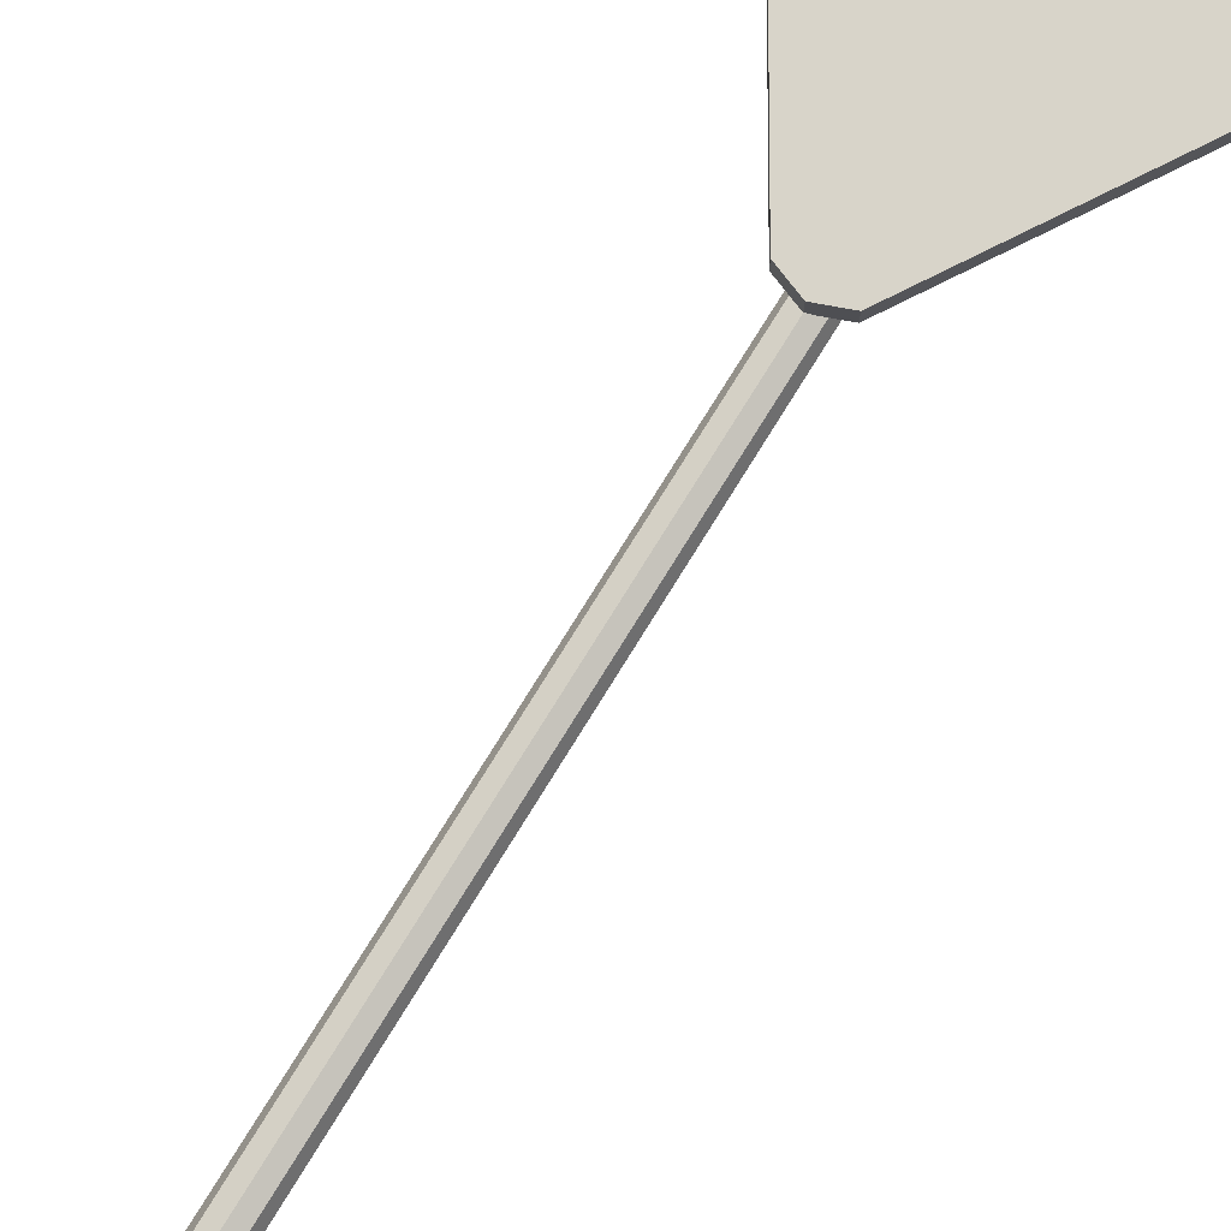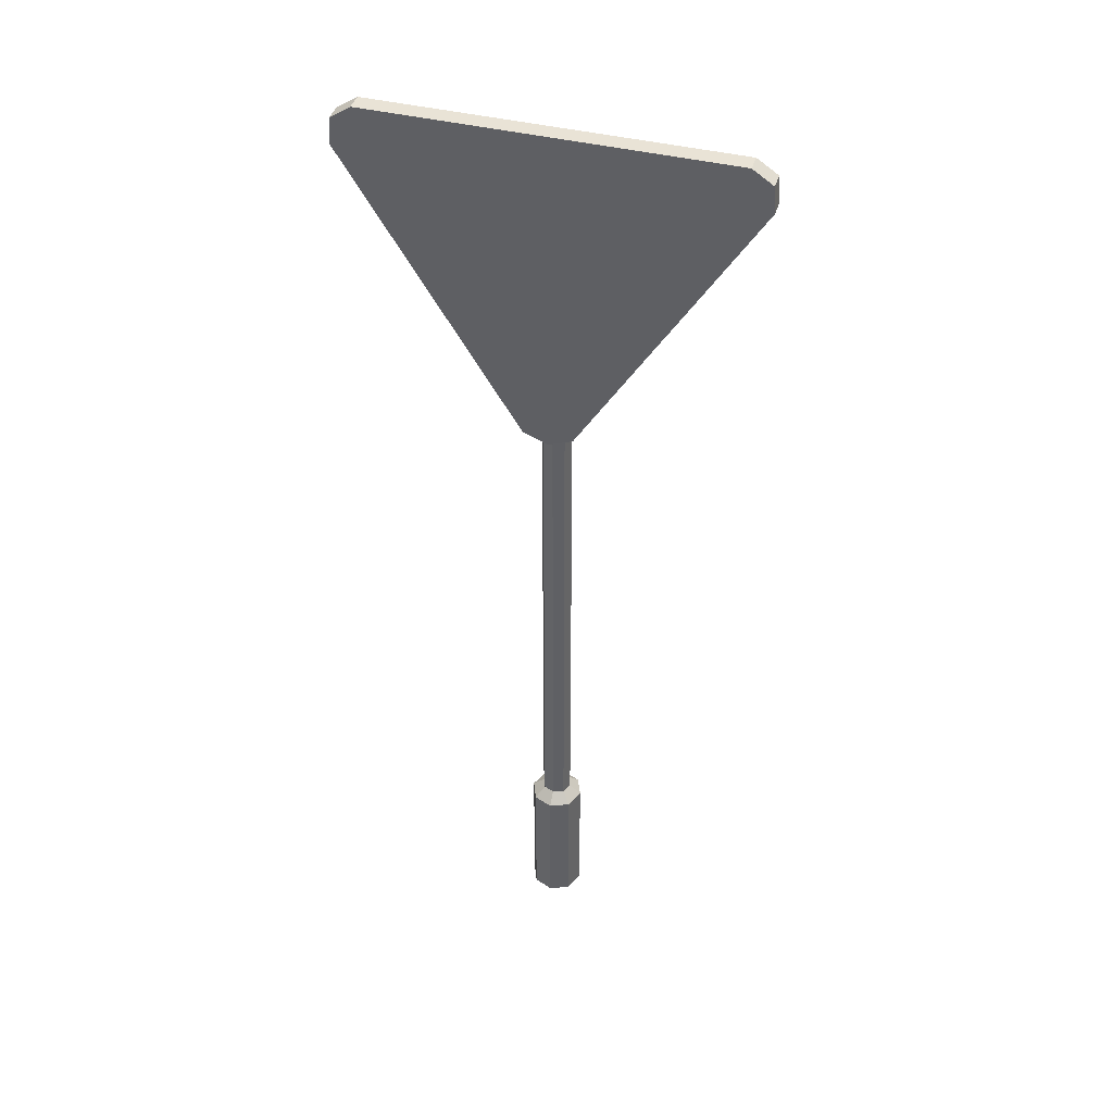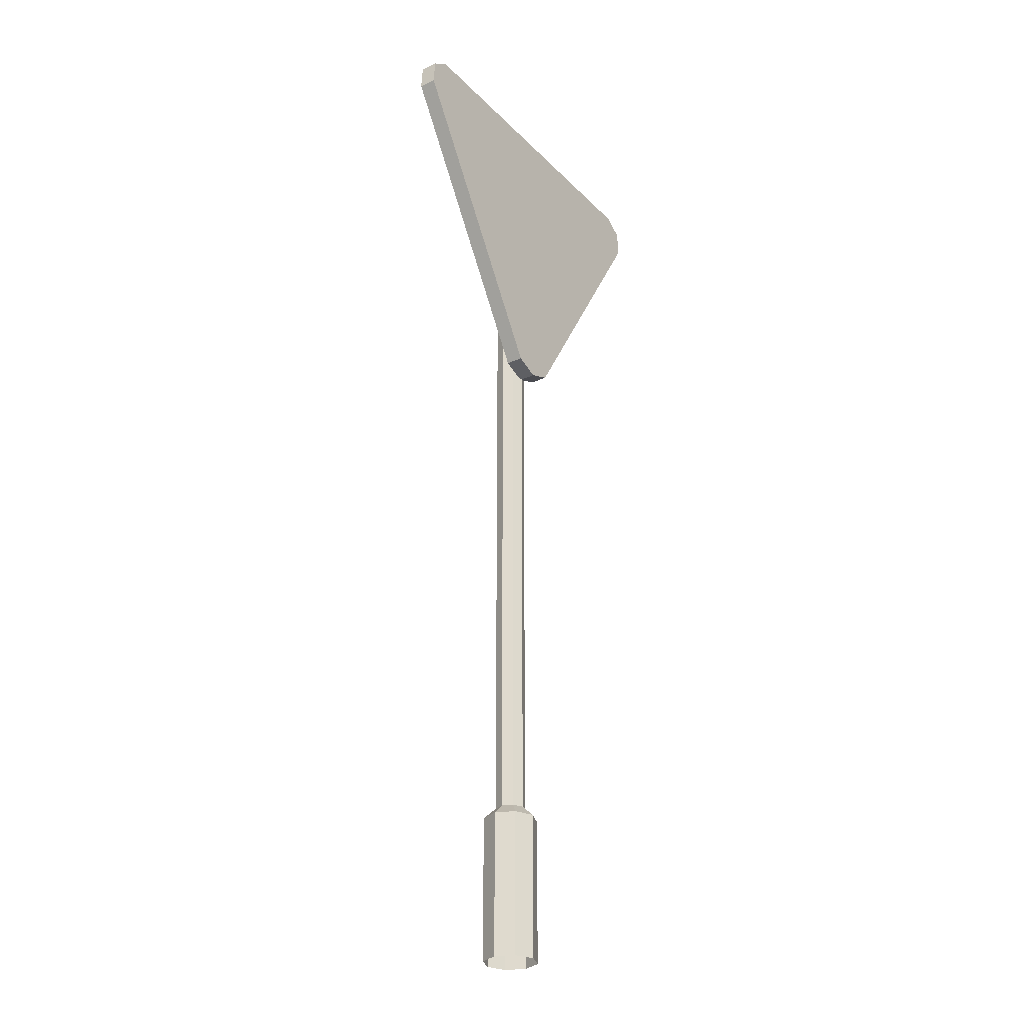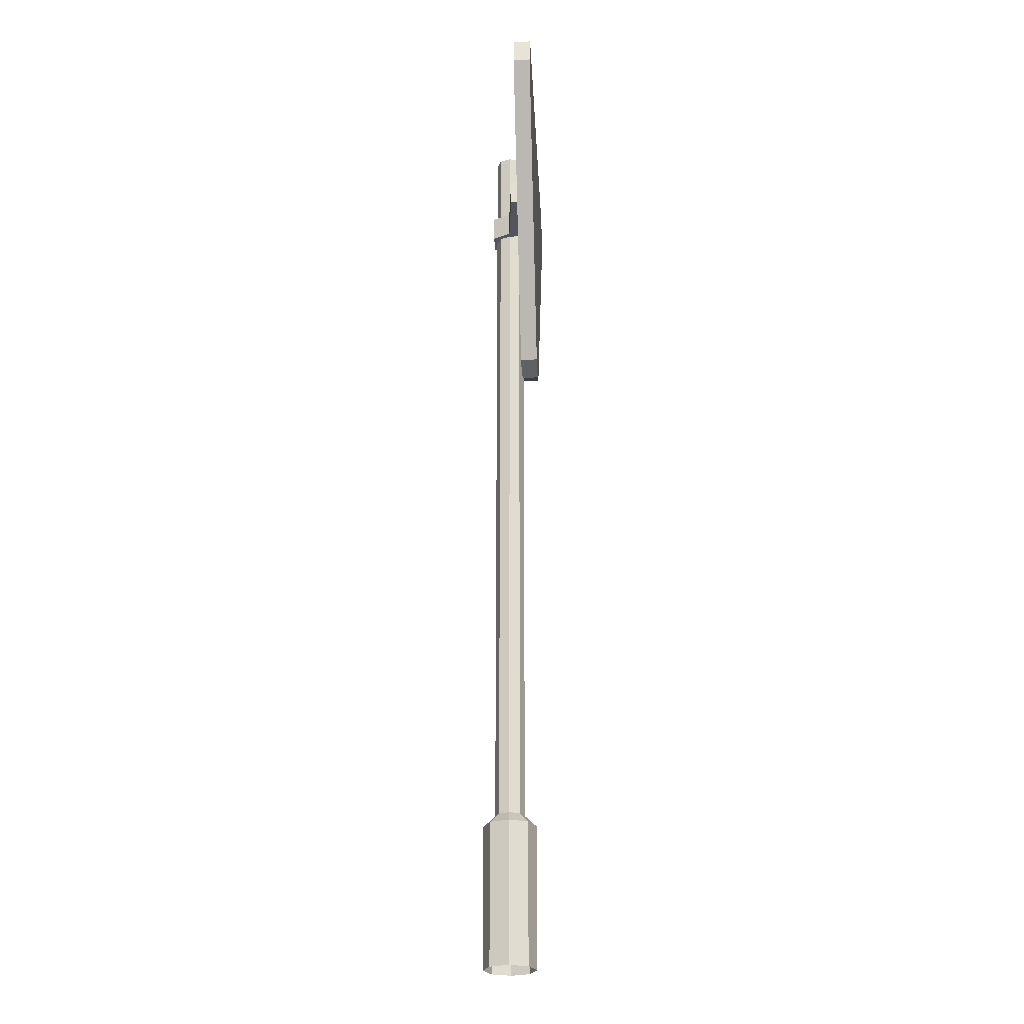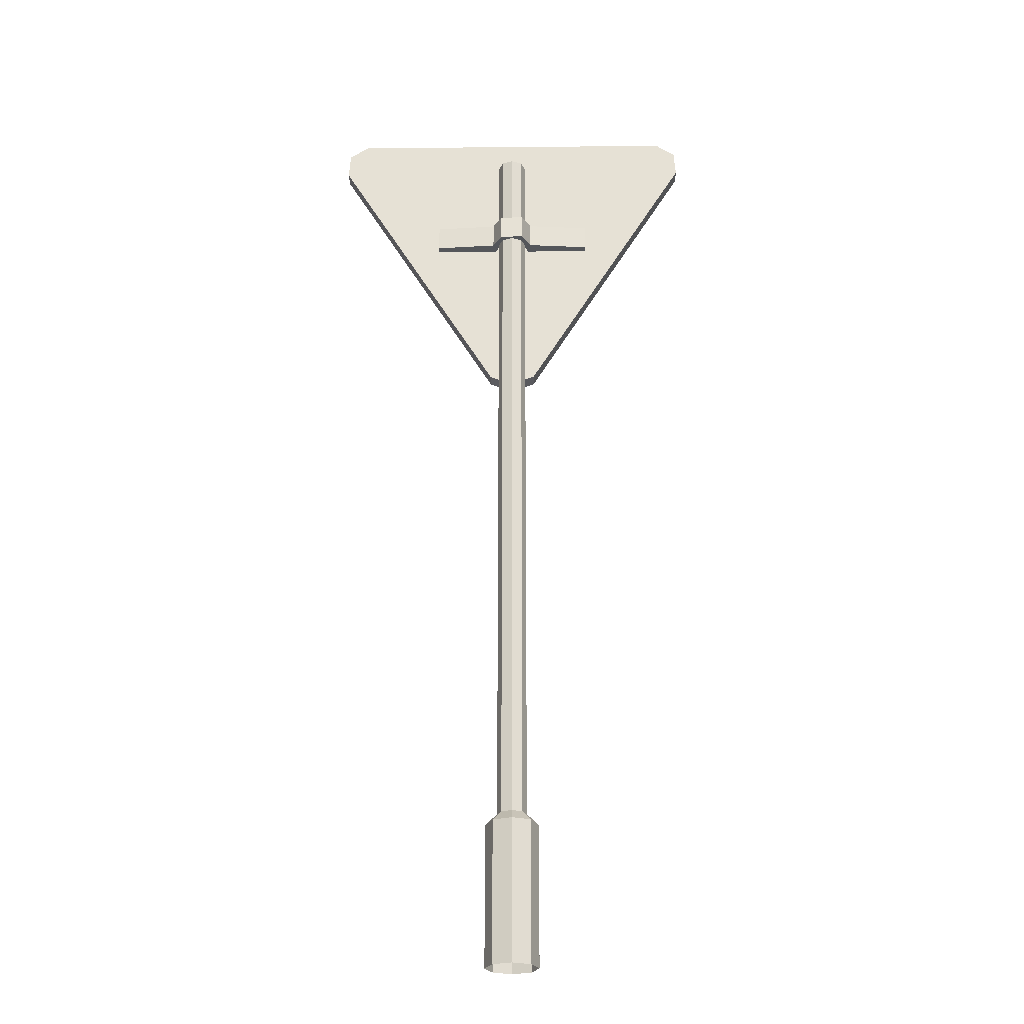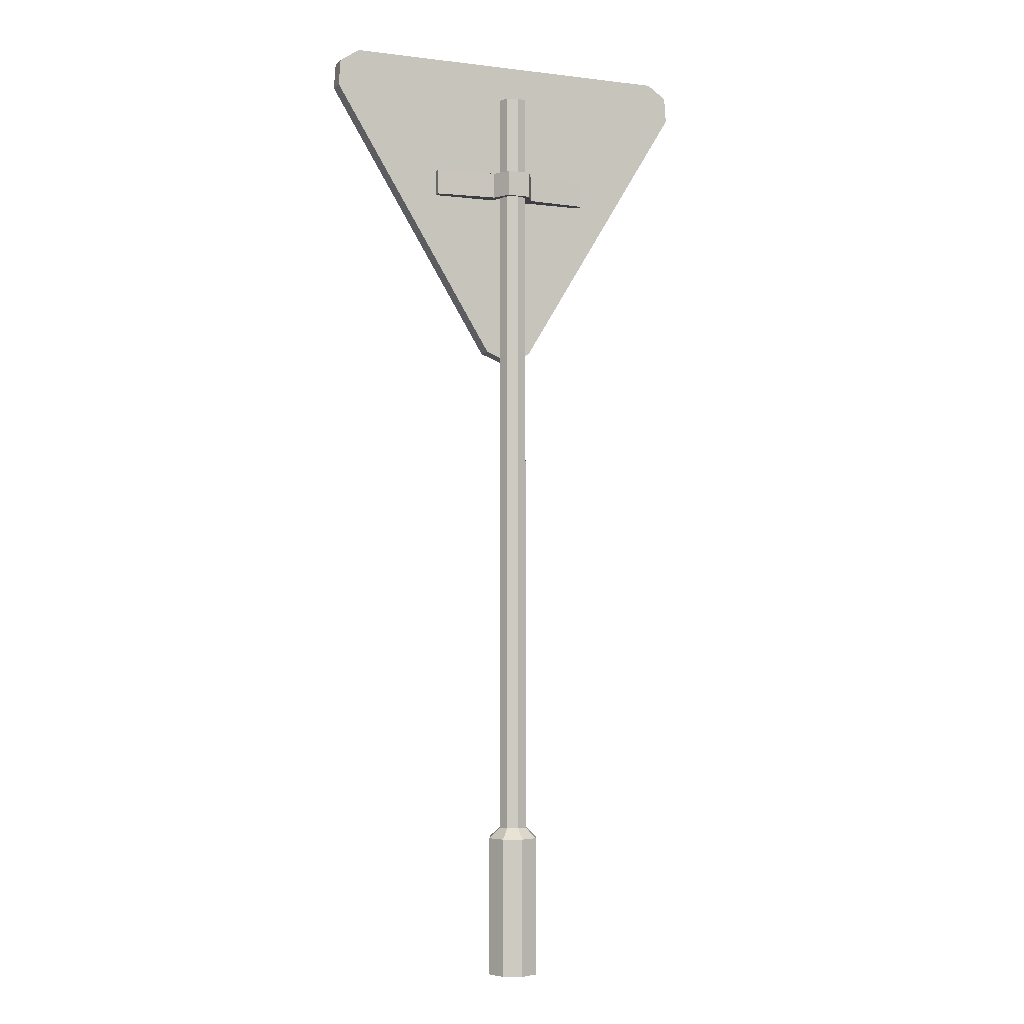
<metadata>
{"format":"obj","ext":"obj","renderer":"f3d","projection":"perspective","resolution":1024,"background":"white","views":[{"elev":75.6,"azim":31.6,"up":"+Z"},{"elev":42.1,"azim":16.5,"up":"+Y"},{"elev":-28.7,"azim":-55.3,"up":"+Y"},{"elev":-24.9,"azim":-87.2,"up":"+Y"},{"elev":-25.7,"azim":-179.2,"up":"+Y"},{"elev":-3.7,"azim":157.5,"up":"+Y"}]}
</metadata>
<code>
v -18.79 185 2.71
v 18.79 185 2.71
v -18.79 190.8 2.71
v 18.79 190.8 2.71
v -18.79 190.8 0.8949
v 18.79 190.8 0.8949
v -18.79 185 0.8949
v 18.79 185 0.8949
v 1.971 190.8 -2.409
v 2.644 190.8 -4.24
v 2.644 185 -4.24
v 1.971 185 -2.409
v -1.971 185 -2.409
v -2.644 185 -4.24
v -2.644 190.8 -4.24
v -1.971 190.8 -2.409
v 4.188 190.8 2.71
v 4.759 190.8 -0.2338
v 4.759 185 -0.2338
v 4.188 185 2.71
v -4.188 185 2.71
v -4.759 185 -0.2338
v -4.759 190.8 -0.2338
v -4.188 190.8 2.71
v 2.348 209 2.114
v 3.321 209 -0.2342
v 2.348 209 -2.582
v 0 209 -3.555
v -2.348 209 -2.582
v -3.321 209 -0.2342
v -2.348 209 2.114
v 0 209 3.086
v 0 34.12 -3.555
v -2.348 34.12 -2.582
v -3.321 34.12 -0.2342
v -2.348 34.12 2.114
v 0 34.12 3.086
v 2.348 34.12 2.114
v 3.321 34.12 -0.2342
v 2.348 34.12 -2.582
v 0 0 -6.166
v -4.195 0 -4.429
v -4.195 31.72 -4.429
v 0 31.72 -6.166
v -5.932 0 -0.2342
v -5.932 31.72 -0.2342
v -4.195 0 3.961
v -4.195 31.72 3.96
v 0 0 5.698
v 0 31.72 5.698
v 4.195 0 3.961
v 4.195 31.72 3.96
v 5.932 0 -0.2342
v 5.932 31.72 -0.2342
v 4.195 0 -4.429
v 4.195 31.72 -4.429
v 0 145.7 6.571
v -5.362 147.8 6.571
v 5.362 147.8 6.571
v 42.81 215.2 6.571
v 43.23 209.4 6.571
v 38.36 218.1 6.571
v -42.81 215.2 6.571
v -38.36 218.1 6.571
v -43.23 209.4 6.571
v 3.959 158.3 6.571
v 31.92 203.8 6.571
v 28.32 210.2 6.571
v -28.32 210.2 6.571
v -31.92 203.8 6.571
v -3.959 158.3 6.571
v 0 156.8 6.571
v 31.61 208 6.571
v -31.61 208 6.571
v -5.362 147.8 2.71
v -43.23 209.4 2.71
v 5.362 147.8 2.71
v 43.23 209.4 2.71
v -38.36 218.1 2.71
v 38.36 218.1 2.71
v 0 145.7 2.71
v 42.81 215.2 2.71
v -42.81 215.2 2.71
v -10.06 177.1 2.71
v 16.47 212.5 6.571
v 11.48 168.3 6.571
v 4.866 210.6 6.571
v 5.806 162.9 6.571
f 16 9 10 15
f 10 11 14 15
f 11 12 13 14
f 2 8 6 4
f 7 1 3 5
f 10 9 17 18
f 11 10 18 19
f 12 11 19 20
f 21 22 14 13
f 22 23 15 14
f 23 24 16 15
f 18 17 4 6
f 19 18 6 8
f 20 19 8 2
f 7 22 21 1
f 5 23 22 7
f 3 24 23 5
f 38 39 26 25
f 39 40 27 26
f 40 33 28 27
f 33 34 29 28
f 34 35 30 29
f 35 36 31 30
f 36 37 32 31
f 37 38 25 32
f 41 42 43 44
f 42 45 46 43
f 45 47 48 46
f 47 49 50 48
f 49 51 52 50
f 51 53 54 52
f 53 55 56 54
f 55 41 44 56
f 34 33 44 43
f 35 34 43 46
f 36 35 46 48
f 37 36 48 50
f 38 37 50 52
f 39 38 52 54
f 40 39 54 56
f 33 40 56 44
f 26 27 28 29 30 31 32 25
f 85 86 67 68
f 72 66 71
f 73 68 67
f 74 70 69
f 59 61 67 86 88 66
f 62 64 69 87 85 68
f 65 58 71 70
f 57 59 66 72
f 58 57 72 71
f 60 62 68 73
f 61 60 73 67
f 63 65 70 74
f 64 63 74 69
f 58 65 76 75
f 61 59 77 78
f 64 62 80 79
f 57 58 75 81
f 59 57 81 77
f 60 61 78 82
f 62 60 82 80
f 63 64 79 83
f 65 63 83 76
f 75 76 84
f 78 77 84
f 79 80 84
f 81 75 84
f 77 81 84
f 82 78 84
f 80 82 84
f 83 79 84
f 76 83 84
f 87 88 86 85
f 66 88 87 69 70 71

</code>
